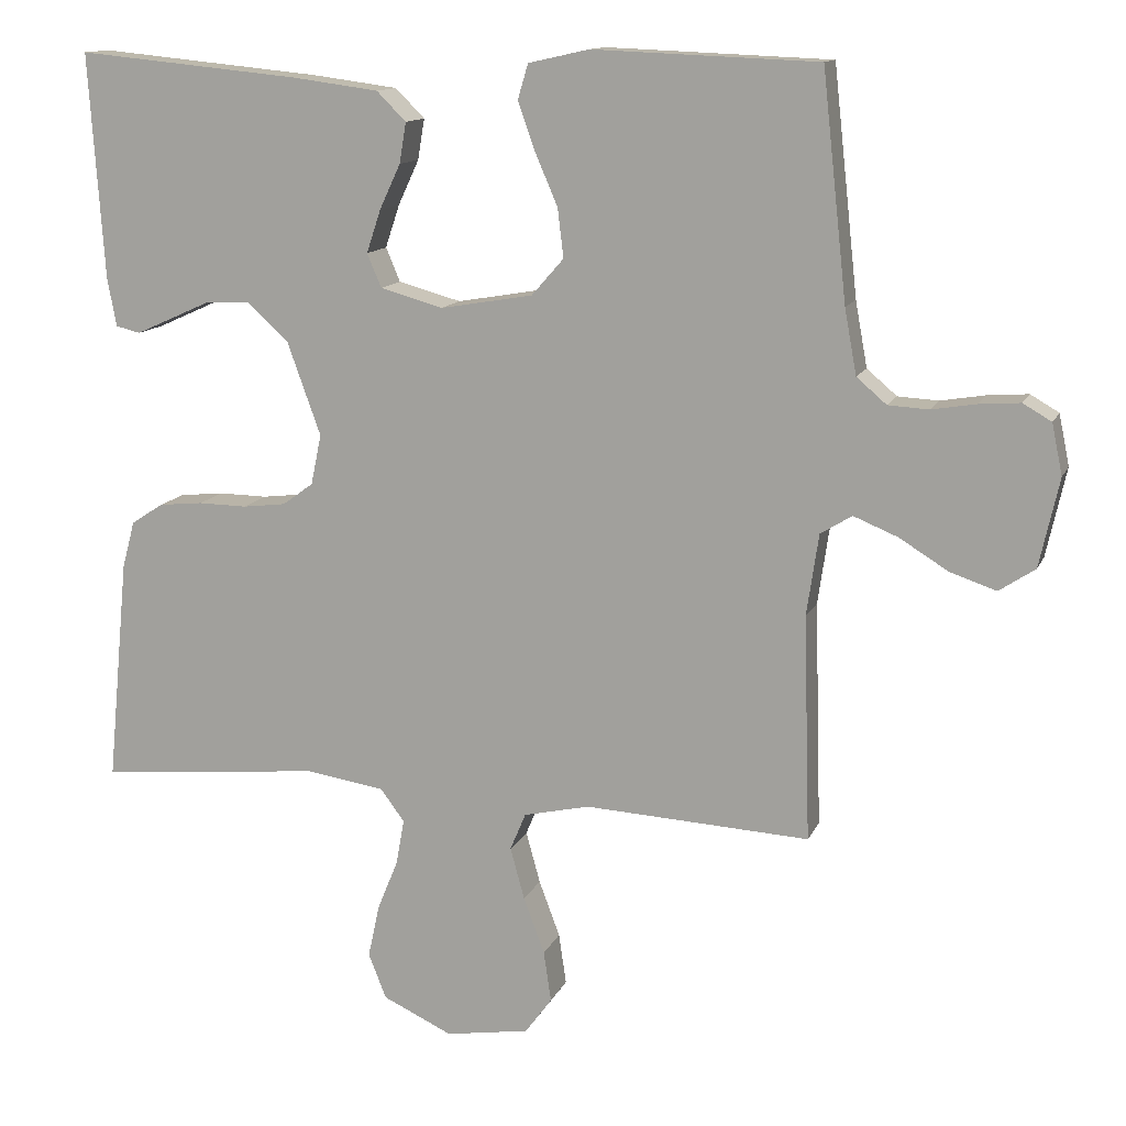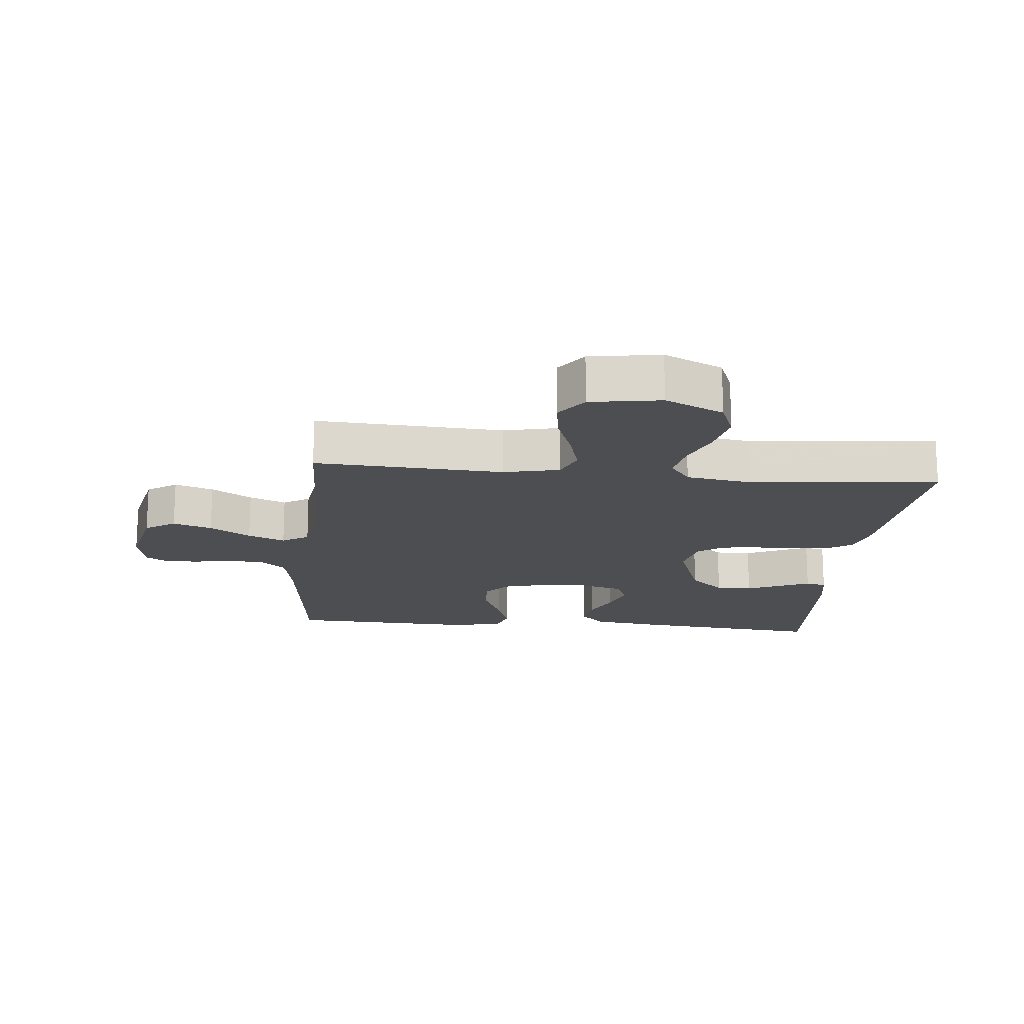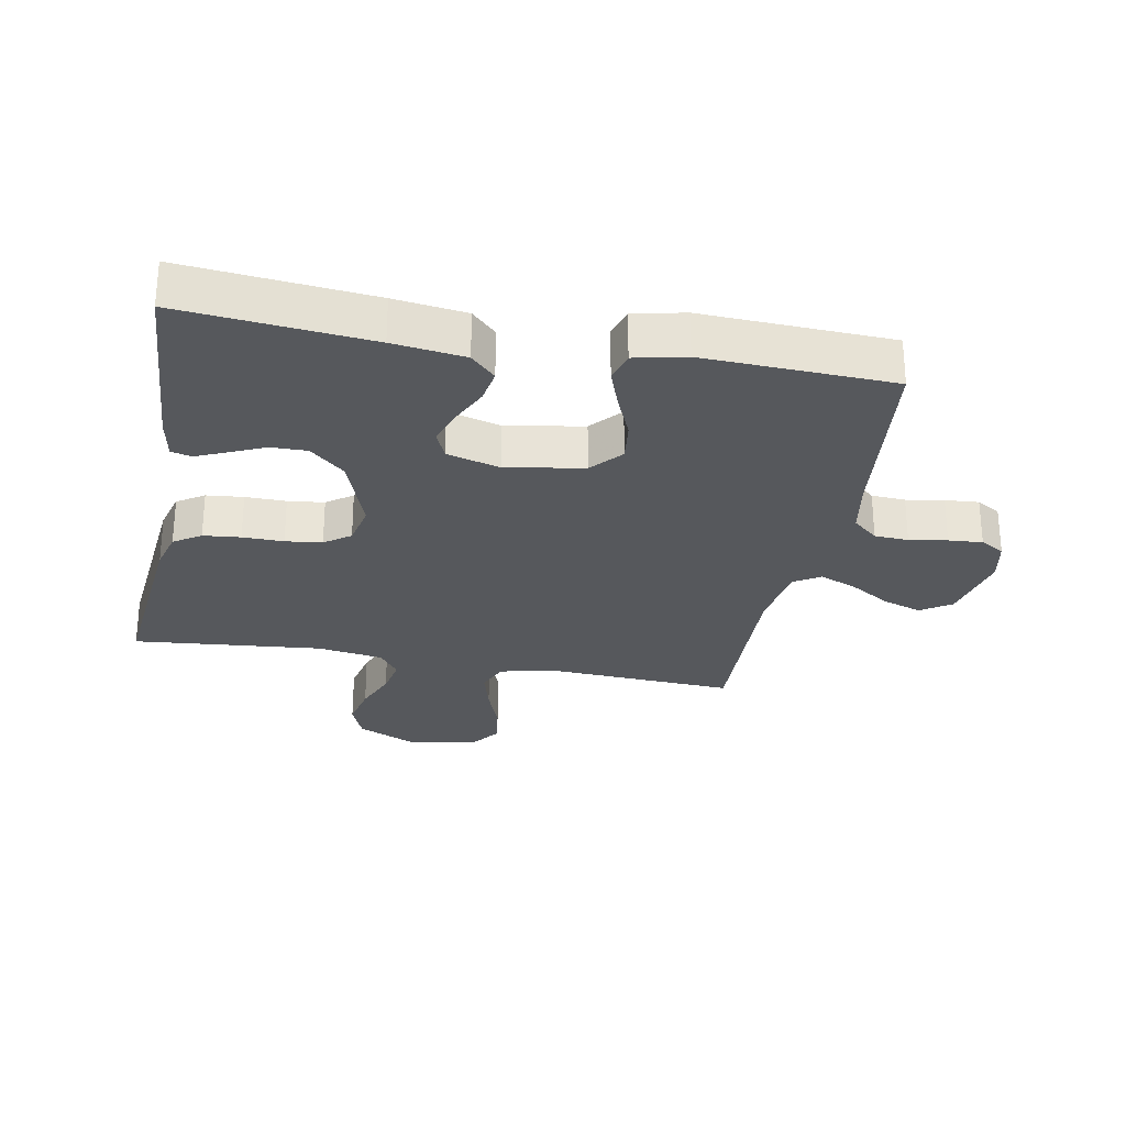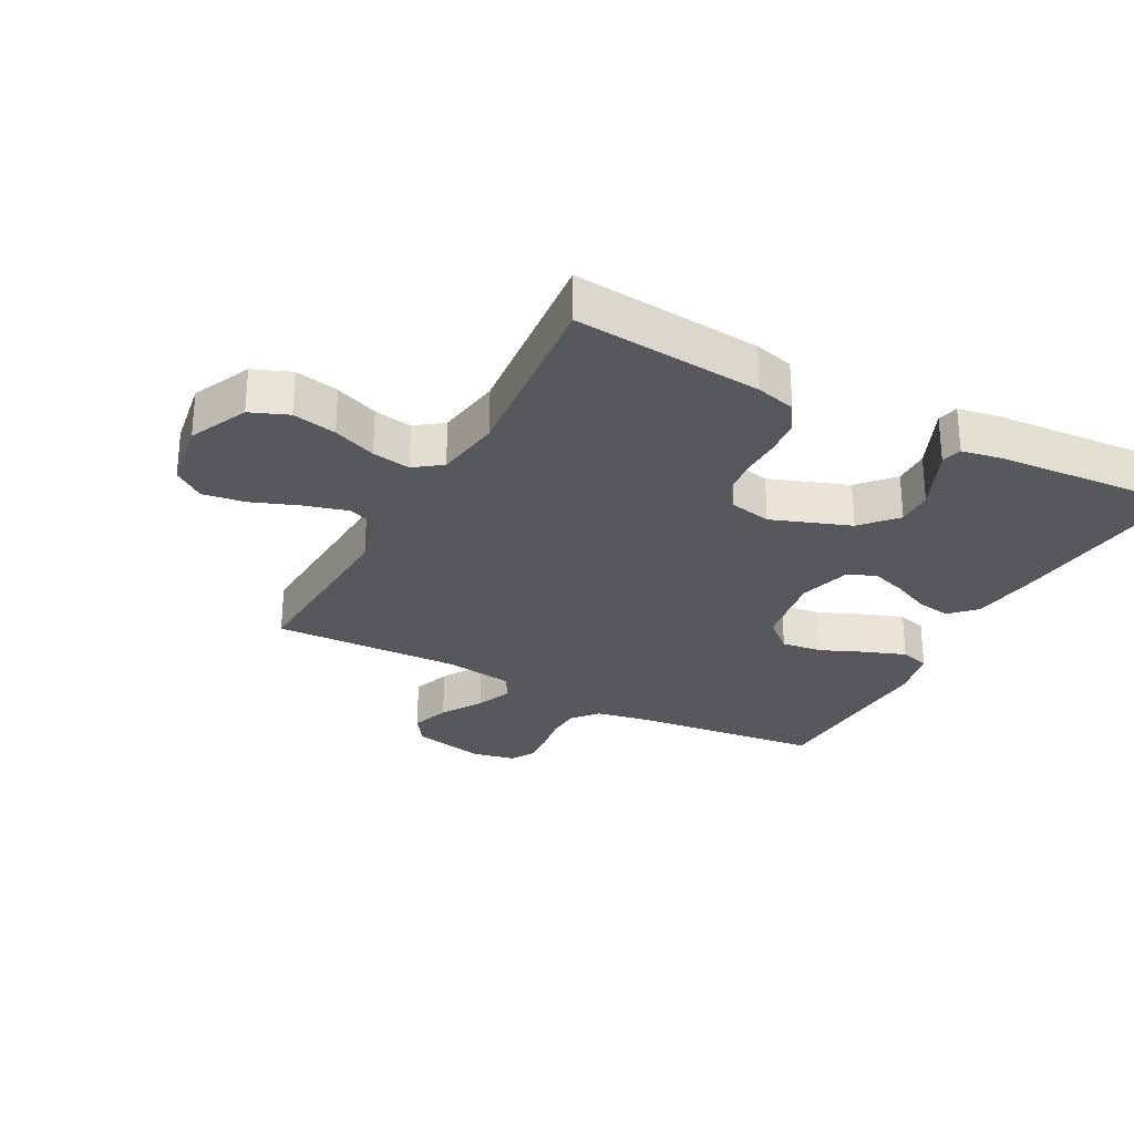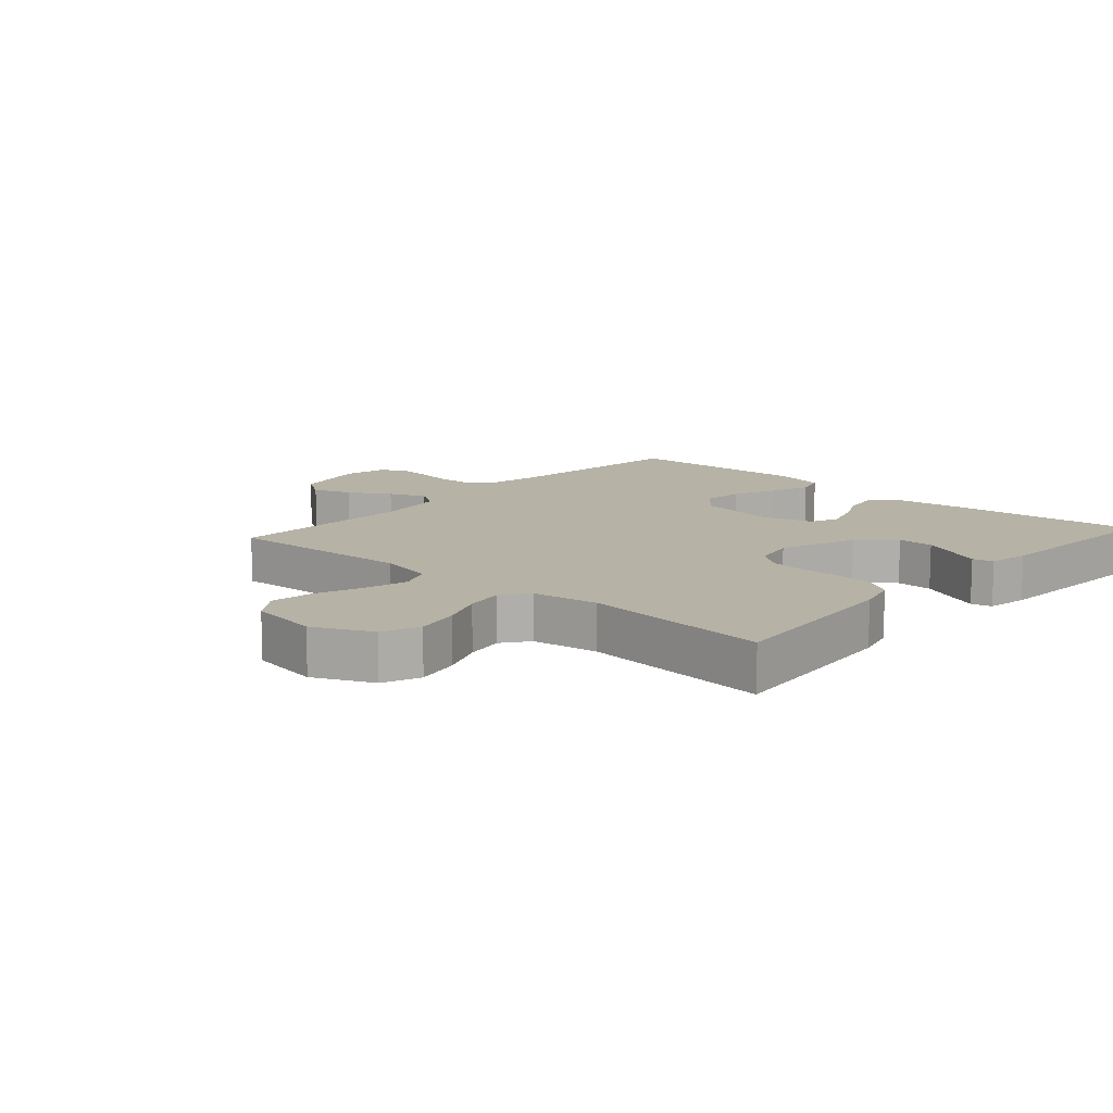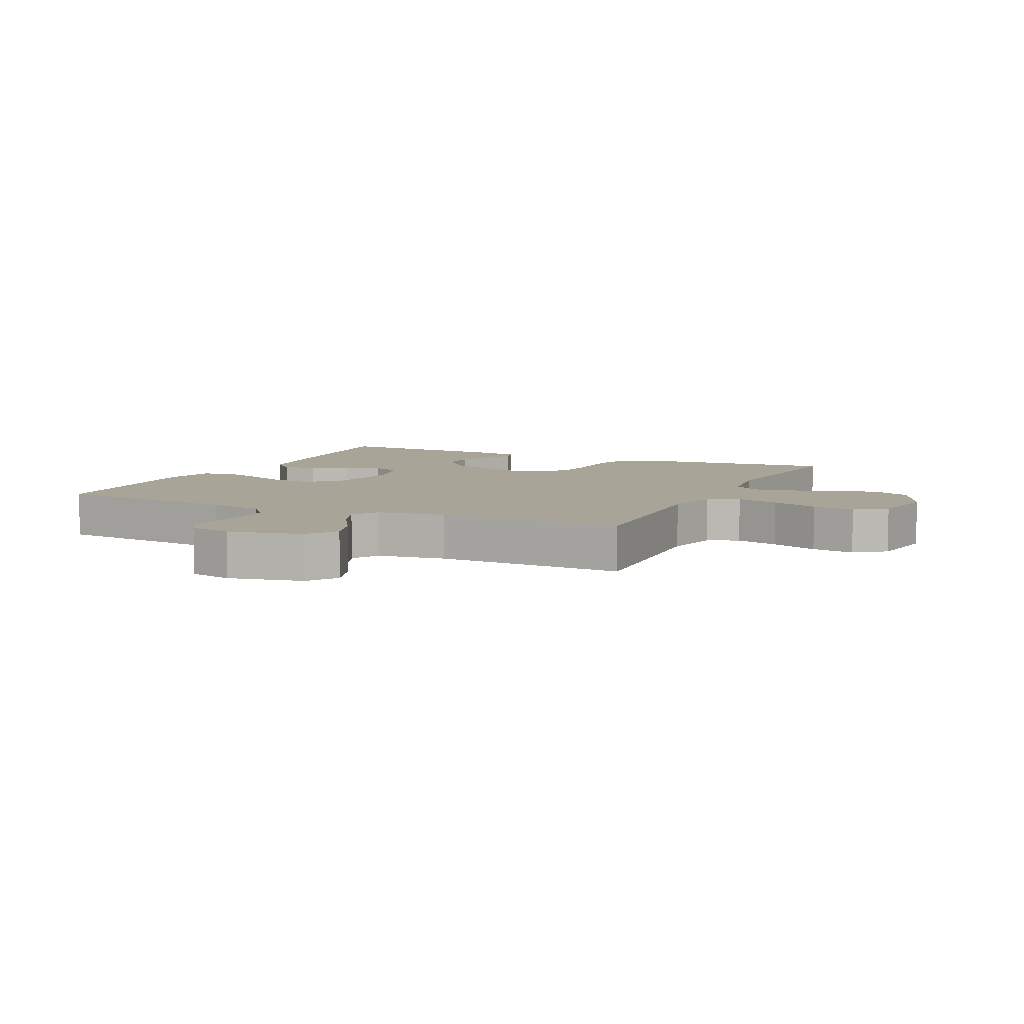
<metadata>
{"format":"obj","ext":"obj","renderer":"f3d","projection":"perspective","resolution":1024,"background":"white","views":[{"elev":12.9,"azim":17.1,"up":"+Z"},{"elev":-17.2,"azim":174.4,"up":"+Y"},{"elev":-27.7,"azim":-10.7,"up":"+Y"},{"elev":-28.1,"azim":-118.0,"up":"+Y"},{"elev":12.2,"azim":-138.1,"up":"+Y"},{"elev":7.0,"azim":115.2,"up":"+Y"}]}
</metadata>
<code>
v -0.5 0.07 0.5
v -0.2 0.07 0.471
v -0.086 0.07 0.456
v -0.047 0.07 0.417
v -0.056 0.07 0.363
v -0.084 0.07 0.303
v -0.103 0.07 0.246
v -0.084 0.07 0.201
v 0 0.07 0.178
v 0.123 0.07 0.199
v 0.166 0.07 0.248
v 0.158 0.07 0.313
v 0.128 0.07 0.383
v 0.105 0.07 0.447
v 0.119 0.07 0.494
v 0.2 0.07 0.512
v 0.5 0.07 0.5
v 0.533 0.07 0.2
v 0.549 0.07 0.113
v 0.589 0.07 0.079
v 0.643 0.07 0.076
v 0.703 0.07 0.086
v 0.757 0.07 0.09
v 0.795 0.07 0.068
v 0.809 0.07 0
v 0.783 0.07 -0.118
v 0.735 0.07 -0.15
v 0.673 0.07 -0.129
v 0.608 0.07 -0.089
v 0.549 0.07 -0.065
v 0.507 0.07 -0.091
v 0.491 0.07 -0.2
v 0.5 0.07 -0.5
v 0.2 0.07 -0.484
v 0.112 0.07 -0.504
v 0.091 0.07 -0.554
v 0.11 0.07 -0.623
v 0.138 0.07 -0.698
v 0.148 0.07 -0.766
v 0.112 0.07 -0.815
v 0 0.07 -0.833
v -0.093 0.07 -0.79
v -0.117 0.07 -0.73
v -0.102 0.07 -0.66
v -0.074 0.07 -0.591
v -0.063 0.07 -0.53
v -0.095 0.07 -0.487
v -0.2 0.07 -0.471
v -0.5 0.07 -0.5
v -0.471 0.07 -0.2
v -0.454 0.07 -0.137
v -0.411 0.07 -0.109
v -0.352 0.07 -0.103
v -0.287 0.07 -0.104
v -0.229 0.07 -0.097
v -0.188 0.07 -0.067
v -0.174 0.07 0
v -0.219 0.07 0.125
v -0.274 0.07 0.174
v -0.332 0.07 0.173
v -0.388 0.07 0.148
v -0.435 0.07 0.127
v -0.468 0.07 0.135
v -0.48 0.07 0.2
v -0.5 0 0.5
v -0.2 0 0.471
v -0.086 0 0.456
v -0.047 0 0.417
v -0.056 0 0.363
v -0.084 0 0.303
v -0.103 0 0.246
v -0.084 0 0.201
v 0 0 0.178
v 0.123 0 0.199
v 0.166 0 0.248
v 0.158 0 0.313
v 0.128 0 0.383
v 0.105 0 0.447
v 0.119 0 0.494
v 0.2 0 0.512
v 0.5 0 0.5
v 0.533 0 0.2
v 0.549 0 0.113
v 0.589 0 0.079
v 0.643 0 0.076
v 0.703 0 0.086
v 0.757 0 0.09
v 0.795 0 0.068
v 0.809 0 0
v 0.783 0 -0.118
v 0.735 0 -0.15
v 0.673 0 -0.129
v 0.608 0 -0.089
v 0.549 0 -0.065
v 0.507 0 -0.091
v 0.491 0 -0.2
v 0.5 0 -0.5
v 0.2 0 -0.484
v 0.112 0 -0.504
v 0.091 0 -0.554
v 0.11 0 -0.623
v 0.138 0 -0.698
v 0.148 0 -0.766
v 0.112 0 -0.815
v 0 0 -0.833
v -0.093 0 -0.79
v -0.117 0 -0.73
v -0.102 0 -0.66
v -0.074 0 -0.591
v -0.063 0 -0.53
v -0.095 0 -0.487
v -0.2 0 -0.471
v -0.5 0 -0.5
v -0.471 0 -0.2
v -0.454 0 -0.137
v -0.411 0 -0.109
v -0.352 0 -0.103
v -0.287 0 -0.104
v -0.229 0 -0.097
v -0.188 0 -0.067
v -0.174 0 0
v -0.219 0 0.125
v -0.274 0 0.174
v -0.332 0 0.173
v -0.388 0 0.148
v -0.435 0 0.127
v -0.468 0 0.135
v -0.48 0 0.2
f 61 62 63 64
f 60 61 64 1
f 59 60 1 2
f 58 59 2 3
f 57 58 3
f 51 52 53 54
f 51 54 55
f 48 49 50 51
f 47 48 51 55
f 46 47 55 56
f 42 43 44 45
f 42 45 46
f 41 42 46
f 40 41 46
f 37 38 39 40
f 36 37 40 46
f 35 36 46 56
f 32 33 34
f 31 32 34 35
f 26 27 28 29
f 26 29 30
f 25 26 30
f 24 25 30
f 21 22 23 24
f 21 24 30
f 20 21 30 31
f 15 16 17 18
f 15 18 19
f 12 13 14 15
f 12 15 19
f 11 12 19 20
f 3 4 5 6
f 3 6 7
f 57 3 7
f 56 57 7 8
f 35 56 8 9
f 31 35 9 10
f 10 11 20 31
f 128 127 126 125
f 65 128 125 124
f 66 65 124 123
f 67 66 123 122
f 67 122 121
f 118 117 116 115
f 119 118 115
f 115 114 113 112
f 119 115 112 111
f 120 119 111 110
f 109 108 107 106
f 110 109 106
f 110 106 105
f 110 105 104
f 104 103 102 101
f 110 104 101 100
f 120 110 100 99
f 98 97 96
f 99 98 96 95
f 93 92 91 90
f 94 93 90
f 94 90 89
f 94 89 88
f 88 87 86 85
f 94 88 85
f 95 94 85 84
f 82 81 80 79
f 83 82 79
f 79 78 77 76
f 83 79 76
f 84 83 76 75
f 70 69 68 67
f 71 70 67
f 71 67 121
f 72 71 121 120
f 73 72 120 99
f 74 73 99 95
f 95 84 75 74
f 1 65 66 2
f 2 66 67 3
f 3 67 68 4
f 4 68 69 5
f 5 69 70 6
f 6 70 71 7
f 7 71 72 8
f 8 72 73 9
f 9 73 74 10
f 10 74 75 11
f 11 75 76 12
f 12 76 77 13
f 13 77 78 14
f 14 78 79 15
f 15 79 80 16
f 16 80 81 17
f 17 81 82 18
f 18 82 83 19
f 19 83 84 20
f 20 84 85 21
f 21 85 86 22
f 22 86 87 23
f 23 87 88 24
f 24 88 89 25
f 25 89 90 26
f 26 90 91 27
f 27 91 92 28
f 28 92 93 29
f 29 93 94 30
f 30 94 95 31
f 31 95 96 32
f 32 96 97 33
f 33 97 98 34
f 34 98 99 35
f 35 99 100 36
f 36 100 101 37
f 37 101 102 38
f 38 102 103 39
f 39 103 104 40
f 40 104 105 41
f 41 105 106 42
f 42 106 107 43
f 43 107 108 44
f 44 108 109 45
f 45 109 110 46
f 46 110 111 47
f 47 111 112 48
f 48 112 113 49
f 49 113 114 50
f 50 114 115 51
f 51 115 116 52
f 52 116 117 53
f 53 117 118 54
f 54 118 119 55
f 55 119 120 56
f 56 120 121 57
f 57 121 122 58
f 58 122 123 59
f 59 123 124 60
f 60 124 125 61
f 61 125 126 62
f 62 126 127 63
f 63 127 128 64
f 64 128 65 1

</code>
